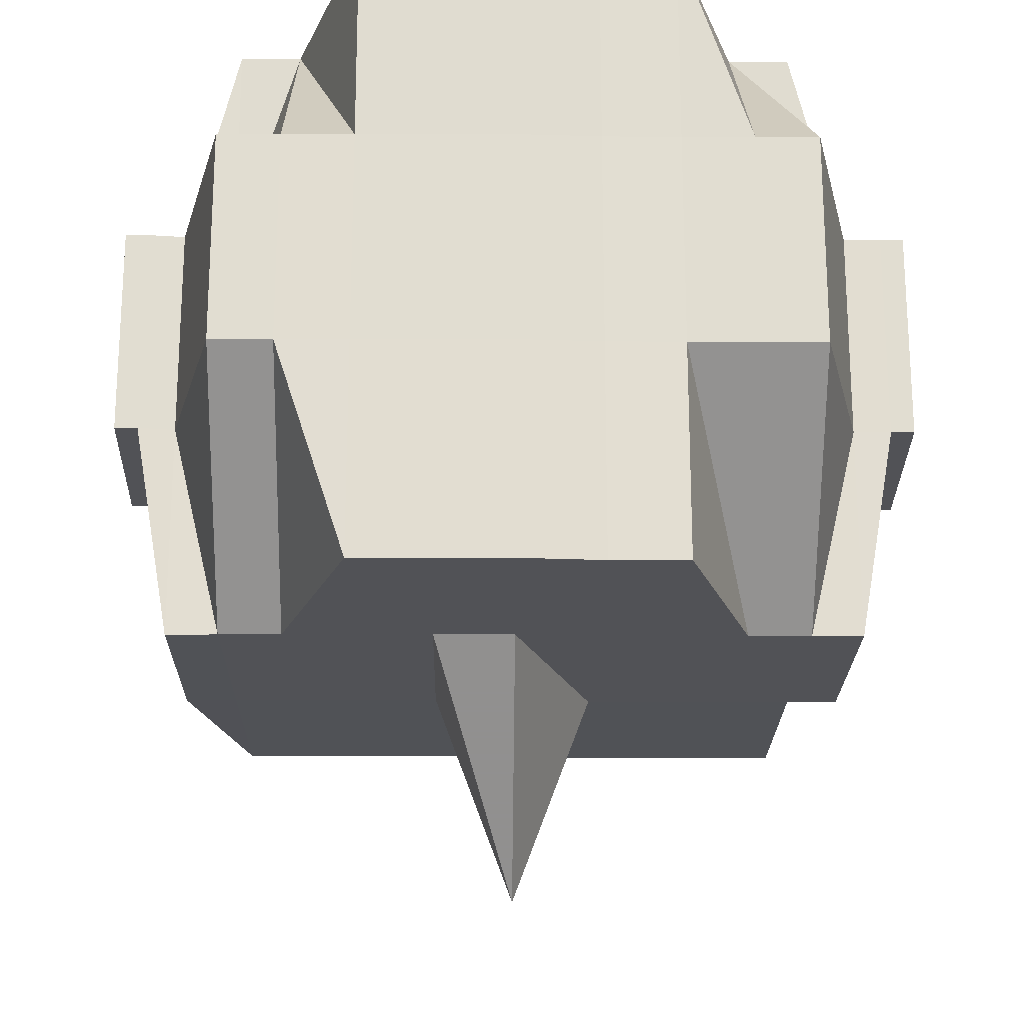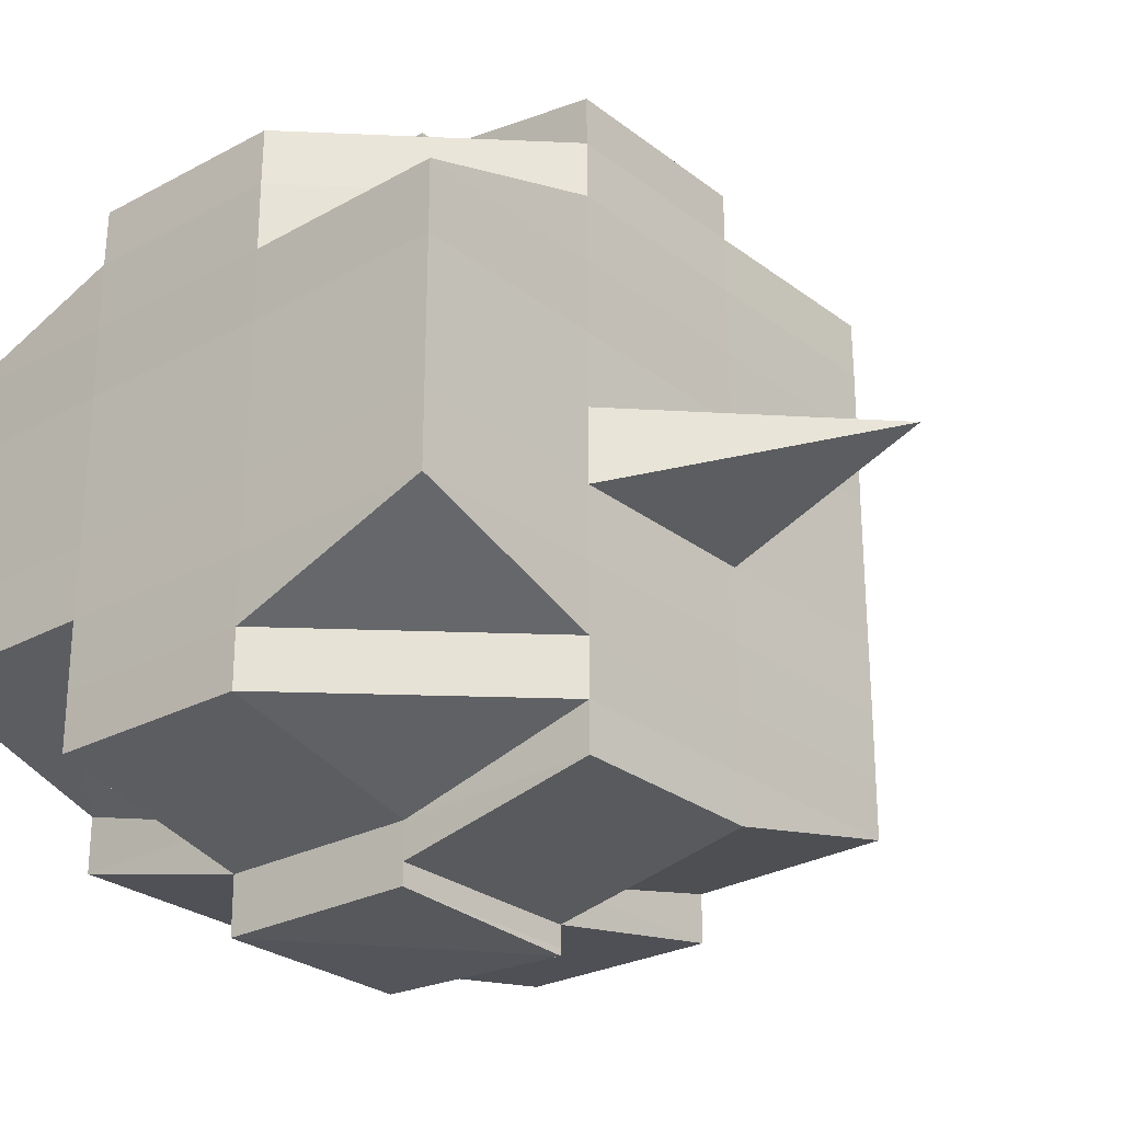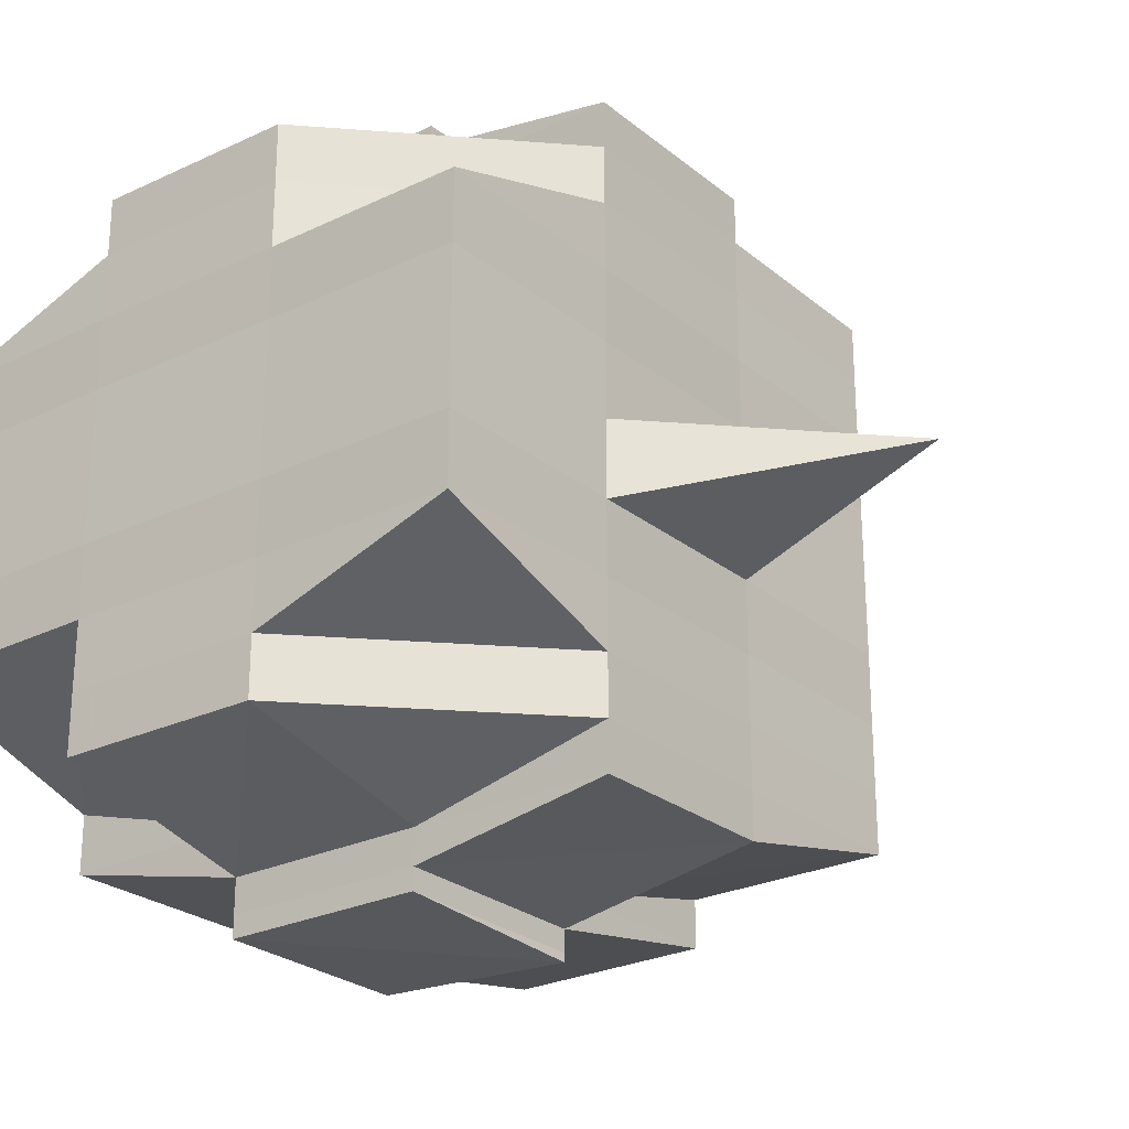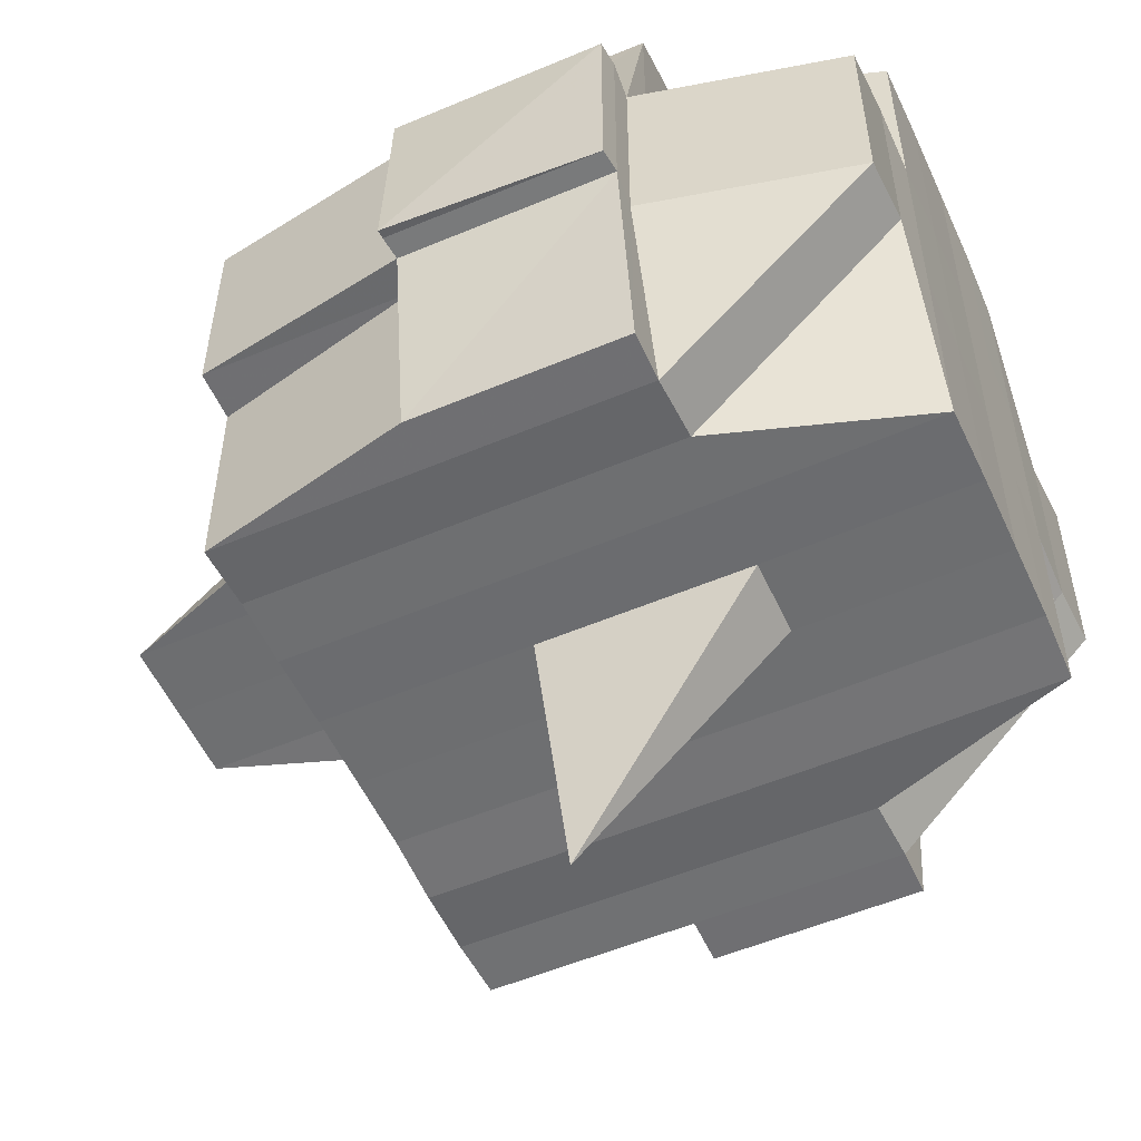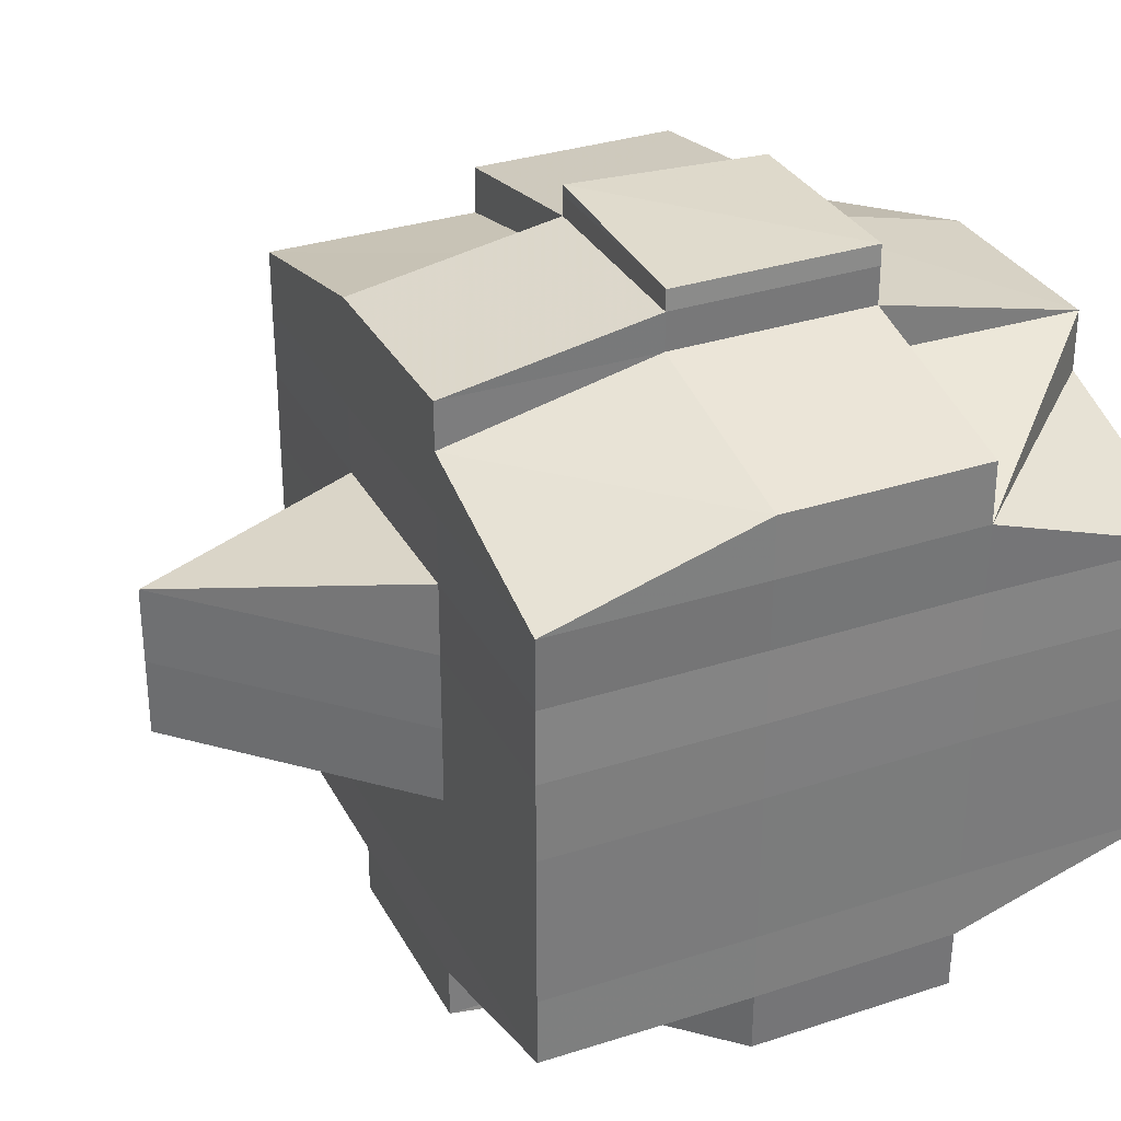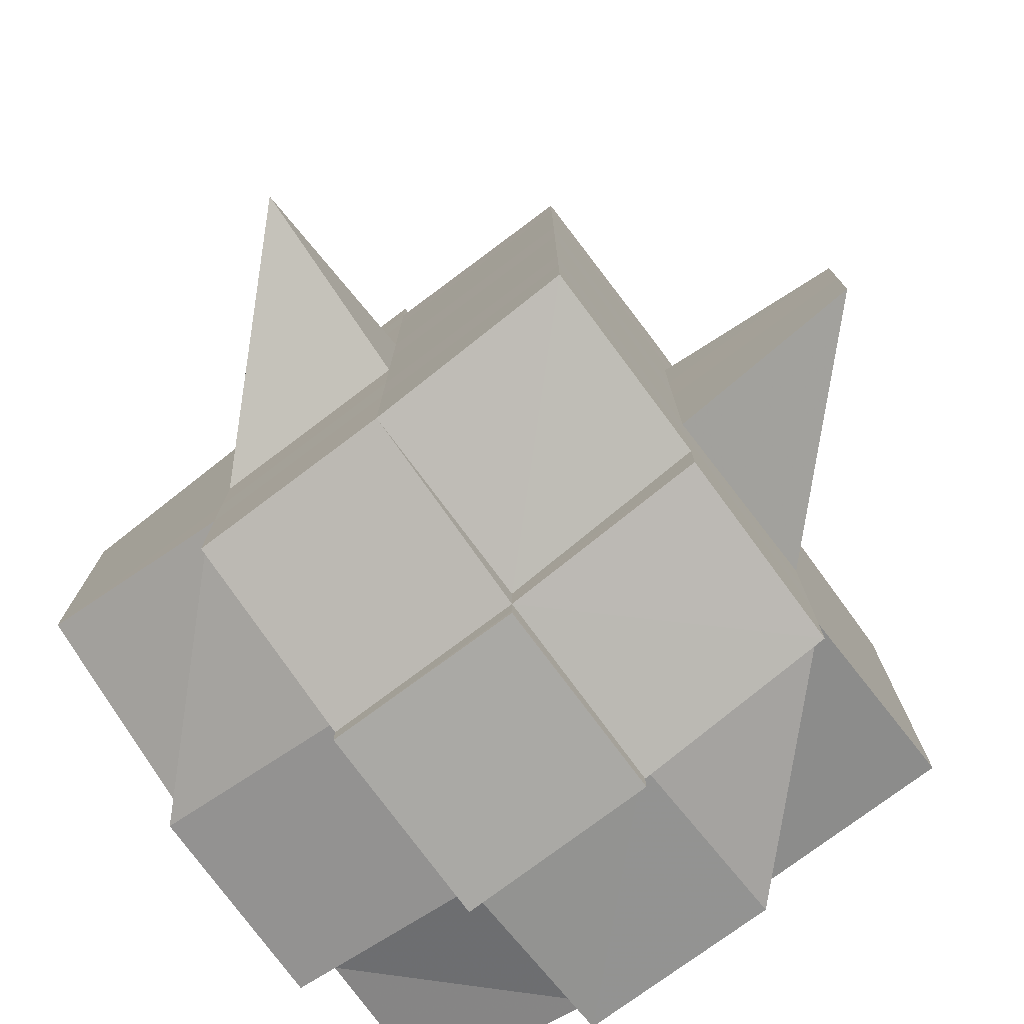
<metadata>
{"format":"obj","ext":"obj","renderer":"f3d","projection":"perspective","resolution":1024,"background":"white","views":[{"elev":-21.0,"azim":-90.8,"up":"+Y"},{"elev":-27.0,"azim":-49.6,"up":"+Z"},{"elev":-25.7,"azim":-52.3,"up":"+Z"},{"elev":-54.2,"azim":-155.6,"up":"+Y"},{"elev":32.0,"azim":155.8,"up":"+Z"},{"elev":-76.8,"azim":36.6,"up":"+Z"}]}
</metadata>
<code>
o 3915
v 2205 1894 9.595
v 2205 1894 9.595
v 2205 1894 9.595
v 2205 1894 9.595
v 2205 1894 9.596
v 2205 1894 9.598
v 2205 1894 9.598
v 2205 1894 9.595
v 2205 1894 9.596
v 2205 1894 9.596
v 2205 1894 9.595
v 2205 1894 9.595
v 2205 1894 9.595
v 2205 1894 9.596
v 2205 1894 9.596
v 2205 1894 9.596
v 2205 1894 9.596
v 2205 1894 9.595
v 2205 1894 9.595
v 2205 1894 9.595
v 2205 1894 9.595
v 2205 1894 9.595
v 2205 1894 9.595
v 2205 1894 9.598
v 2205 1894 9.596
v 2205 1894 9.601
v 2205 1894 9.598
v 2205 1894 9.598
v 2205 1894 9.603
v 2205 1894 9.601
v 2205 1894 9.601
v 2205 1894 9.601
v 2205 1894 9.601
v 2205 1894 9.598
v 2205 1894 9.603
v 2205 1894 9.603
v 2205 1894 9.601
v 2205 1894 9.598
v 2205 1894 9.596
v 2205 1894 9.603
v 2205 1894 9.596
v 2205 1894 9.595
v 2205 1894 9.607
v 2205 1894 9.607
v 2205 1894 9.603
v 2205 1894 9.607
v 2205 1894 9.61
v 2205 1894 9.607
v 2205 1894 9.603
v 2205 1894 9.607
v 2205 1894 9.61
v 2205 1894 9.614
v 2205 1894 9.61
v 2205 1894 9.61
v 2205 1894 9.61
v 2205 1894 9.607
v 2205 1894 9.614
v 2205 1894 9.618
v 2205 1894 9.614
v 2205 1894 9.621
v 2205 1894 9.618
v 2205 1894 9.614
v 2205 1894 9.61
v 2205 1894 9.618
v 2205 1894 9.614
v 2205 1894 9.618
v 2205 1894 9.618
v 2205 1894 9.614
v 2205 1894 9.621
v 2205 1894 9.621
v 2205 1894 9.621
v 2205 1894 9.621
v 2205 1894 9.618
v 2205 1894 9.625
v 2205 1894 9.625
v 2205 1894 9.625
v 2205 1894 9.621
v 2205 1894 9.625
v 2205 1894 9.627
v 2205 1894 9.621
v 2205 1894 9.627
v 2205 1894 9.625
v 2205 1894 9.627
v 2205 1894 9.63
v 2205 1894 9.627
v 2205 1894 9.627
v 2205 1894 9.627
v 2205 1894 9.625
v 2205 1894 9.627
v 2205 1894 9.63
v 2205 1894 9.625
v 2205 1894 9.627
v 2205 1894 9.627
v 2205 1894 9.63
v 2205 1894 9.63
v 2205 1894 9.627
v 2205 1894 9.625
v 2205 1894 9.627
v 2205 1894 9.63
v 2205 1894 9.627
v 2205 1894 9.63
v 2205 1894 9.632
v 2205 1894 9.632
v 2205 1894 9.63
v 2205 1894 9.625
v 2205 1894 9.627
v 2205 1894 9.63
v 2205 1894 9.627
v 2205 1894 9.625
v 2205 1894 9.627
v 2205 1894 9.63
v 2205 1894 9.632
v 2205 1894 9.63
v 2205 1894 9.63
v 2205 1894 9.63
v 2205 1894 9.627
v 2205 1894 9.632
v 2205 1894 9.63
v 2205 1894 9.63
v 2205 1894 9.63
v 2205 1894 9.63
v 2205 1894 9.627
v 2205 1894 9.627
v 2205 1894 9.627
v 2205 1894 9.625
v 2205 1894 9.63
v 2205 1894 9.627
v 2205 1894 9.625
v 2205 1894 9.621
v 2205 1894 9.625
v 2205 1894 9.627
v 2205 1894 9.621
v 2205 1894 9.618
v 2205 1894 9.618
v 2205 1894 9.614
v 2205 1894 9.621
v 2205 1894 9.614
v 2205 1894 9.61
v 2205 1894 9.625
v 2205 1894 9.61
v 2205 1894 9.607
v 2205 1894 9.61
v 2205 1894 9.614
v 2205 1894 9.618
v 2205 1894 9.621
v 2205 1894 9.618
v 2205 1894 9.618
v 2205 1894 9.614
v 2205 1894 9.614
v 2205 1894 9.61
v 2205 1894 9.61
v 2205 1894 9.607
v 2205 1894 9.607
v 2205 1894 9.603
v 2205 1894 9.603
v 2205 1894 9.601
v 2205 1894 9.598
v 2205 1894 9.598
v 2205 1894 9.598
v 2205 1894 9.596
v 2205 1894 9.601
v 2205 1894 9.601
v 2205 1894 9.598
v 2205 1894 9.598
v 2205 1894 9.598
v 2205 1894 9.601
v 2205 1894 9.598
v 2205 1894 9.601
v 2205 1894 9.601
v 2205 1894 9.603
v 2205 1894 9.603
v 2205 1894 9.601
v 2205 1894 9.603
v 2205 1894 9.607
v 2205 1894 9.607
v 2205 1894 9.61
v 2205 1894 9.603
v 2205 1894 9.61
v 2205 1894 9.614
v 2205 1894 9.61
v 2205 1894 9.607
v 2205 1894 9.618
v 2205 1894 9.614
v 2205 1894 9.61
v 2205 1894 9.614
v 2205 1894 9.621
v 2205 1894 9.618
v 2205 1894 9.618
v 2205 1894 9.625
v 2205 1894 9.621
v 2205 1894 9.621
v 2205 1894 9.625
v 2205 1894 9.627
v 2205 1894 9.627
v 2205 1894 9.625
v 2205 1894 9.627
v 2205 1894 9.63
v 2205 1894 9.63
v 2205 1894 9.632
v 2205 1894 9.63
v 2205 1894 9.63
v 2205 1894 9.627
v 2205 1894 9.632
v 2205 1894 9.632
v 2205 1894 9.633
v 2205 1894 9.632
v 2205 1894 9.632
v 2205 1894 9.633
v 2205 1894 9.633
v 2205 1894 9.632
v 2205 1894 9.63
v 2205 1894 9.632
v 2205 1894 9.63
v 2205 1894 9.627
v 2205 1894 9.596
v 2205 1894 9.596
v 2205 1894 9.595
v 2205 1894 9.598
v 2205 1894 9.598
v 2205 1894 9.598
v 2205 1894 9.601
v 2205 1894 9.598
v 2205 1894 9.601
v 2205 1894 9.601
v 2205 1894 9.601
v 2205 1894 9.603
v 2205 1894 9.603
v 2205 1894 9.601
v 2205 1894 9.603
v 2205 1894 9.607
v 2205 1894 9.603
v 2205 1894 9.607
v 2205 1894 9.603
v 2205 1894 9.607
v 2205 1894 9.61
v 2205 1894 9.607
v 2205 1894 9.61
v 2205 1894 9.61
v 2205 1894 9.607
v 2205 1894 9.607
v 2205 1894 9.61
v 2205 1894 9.614
v 2205 1894 9.61
v 2205 1894 9.614
v 2205 1894 9.607
v 2205 1894 9.603
v 2205 1894 9.618
v 2205 1894 9.614
v 2205 1894 9.618
v 2205 1894 9.614
v 2205 1894 9.621
v 2205 1894 9.618
v 2205 1894 9.614
v 2205 1894 9.61
v 2205 1894 9.618
v 2205 1894 9.621
v 2205 1894 9.618
v 2205 1894 9.621
v 2205 1894 9.618
v 2205 1894 9.621
v 2205 1894 9.618
v 2205 1894 9.625
v 2205 1894 9.621
v 2205 1894 9.618
v 2205 1894 9.614
v 2205 1894 9.614
v 2205 1894 9.61
v 2205 1894 9.614
v 2205 1894 9.607
v 2205 1894 9.614
v 2205 1894 9.61
v 2205 1894 9.614
v 2205 1894 9.618
v 2205 1894 9.61
v 2205 1894 9.61
v 2205 1894 9.607
v 2205 1894 9.61
v 2205 1894 9.614
v 2205 1894 9.607
v 2205 1894 9.601
v 2205 1894 9.601
v 2205 1894 9.603
v 2205 1894 9.603
v 2205 1894 9.601
v 2205 1894 9.607
v 2205 1894 9.601
v 2205 1894 9.598
v 2205 1894 9.601
v 2205 1894 9.601
v 2205 1894 9.61
v 2205 1894 9.61
v 2205 1894 9.607
v 2205 1894 9.614
v 2205 1894 9.618
v 2205 1894 9.614
v 2205 1894 9.614
v 2205 1894 9.618
v 2205 1894 9.621
v 2205 1894 9.618
v 2205 1894 9.618
v 2205 1894 9.621
v 2205 1894 9.621
v 2205 1894 9.621
v 2205 1894 9.625
v 2205 1894 9.596
v 2205 1894 9.598
v 2205 1894 9.596
v 2205 1894 9.598
v 2205 1894 9.596
v 2205 1894 9.601
v 2205 1894 9.601
v 2205 1894 9.598
v 2205 1894 9.601
v 2205 1894 9.598
v 2205 1894 9.601
v 2205 1894 9.614
v 2205 1894 9.614
v 2205 1894 9.61
v 2205 1894 9.614
v 2205 1894 9.618
v 2205 1894 9.632
v 2205 1894 9.633
v 2205 1894 9.632
v 2205 1894 9.633
v 2205 1894 9.633
v 2205 1894 9.633
v 2205 1894 9.632
v 2205 1894 9.633
v 2205 1894 9.633
v 2205 1894 9.633
v 2205 1894 9.632
v 2205 1894 9.633
v 2205 1894 9.632
v 2205 1894 9.632
v 2205 1894 9.632
v 2205 1894 9.633
v 2205 1894 9.633
v 2205 1894 9.633
v 2205 1894 9.633
v 2205 1894 9.633
f 1 2 3
f 4 5 2
f 6 7 5
f 8 9 4
f 9 10 11
f 12 11 3
f 13 14 12
f 15 6 16
f 15 17 1
f 18 17 19
f 18 20 21
f 20 22 23
f 14 24 25
f 24 26 27
f 28 27 25
f 26 29 30
f 31 30 27
f 30 32 27
f 32 33 34
f 30 35 32
f 36 35 30
f 27 37 38
f 27 38 39
f 35 40 37
f 41 39 42
f 36 43 35
f 44 43 45
f 46 47 43
f 43 48 35
f 35 48 49
f 48 50 40
f 43 51 48
f 47 52 51
f 53 51 43
f 51 54 48
f 54 55 50
f 48 54 56
f 51 57 54
f 52 58 57
f 59 57 51
f 58 60 61
f 57 62 54
f 54 62 63
f 57 61 62
f 64 61 57
f 62 65 55
f 61 66 62
f 66 67 65
f 62 66 68
f 61 69 66
f 70 69 61
f 69 71 66
f 71 72 67
f 66 71 73
f 69 74 71
f 70 74 69
f 74 75 71
f 75 76 72
f 71 75 77
f 78 74 70
f 78 79 74
f 80 78 70
f 79 81 82
f 83 84 81
f 85 84 86
f 87 86 88
f 89 79 78
f 89 90 79
f 91 89 78
f 91 78 80
f 92 89 91
f 92 90 89
f 93 94 92
f 94 95 96
f 97 92 91
f 98 92 97
f 99 90 100
f 101 102 99
f 102 103 104
f 105 98 97
f 106 98 105
f 106 107 108
f 109 110 105
f 111 112 107
f 113 112 114
f 115 114 116
f 117 112 118
f 119 117 120
f 120 121 122
f 123 118 124
f 123 124 125
f 126 111 123
f 127 126 123
f 128 125 129
f 128 123 130
f 131 123 128
f 132 129 133
f 134 133 135
f 132 128 136
f 137 135 138
f 139 128 132
f 139 131 128
f 140 138 141
f 142 143 140
f 143 144 137
f 144 145 146
f 147 146 148
f 149 148 150
f 151 150 152
f 153 141 154
f 155 154 156
f 157 156 158
f 159 158 160
f 161 162 159
f 163 164 160
f 165 166 164
f 167 168 163
f 169 155 162
f 170 155 169
f 32 170 169
f 171 170 172
f 173 174 170
f 170 175 155
f 56 175 170
f 174 176 175
f 175 153 155
f 155 153 177
f 175 178 153
f 63 178 175
f 176 179 178
f 178 180 181
f 179 182 183
f 68 183 178
f 178 183 184
f 183 185 180
f 182 186 187
f 73 187 183
f 183 187 149
f 187 188 185
f 186 189 190
f 190 191 188
f 77 190 187
f 187 190 147
f 190 139 132
f 192 139 190
f 192 131 139
f 193 131 192
f 75 193 192
f 194 193 75
f 195 196 75
f 196 197 193
f 193 198 131
f 197 199 198
f 200 198 193
f 198 201 202
f 198 203 201
f 204 205 203
f 204 206 198
f 207 208 204
f 208 209 210
f 211 207 90
f 90 212 200
f 212 210 213
f 90 213 214
f 215 216 217
f 215 218 41
f 218 219 216
f 220 221 218
f 222 218 16
f 218 223 28
f 223 224 219
f 225 223 218
f 226 227 224
f 223 226 228
f 225 229 223
f 229 226 223
f 229 230 226
f 231 229 225
f 230 232 226
f 226 232 233
f 234 230 229
f 234 235 230
f 236 234 229
f 231 236 229
f 236 237 234
f 237 235 234
f 238 237 236
f 239 236 231
f 240 241 239
f 241 242 238
f 243 244 237
f 245 243 236
f 246 245 231
f 244 247 248
f 242 249 250
f 249 251 252
f 250 253 254
f 252 255 253
f 247 256 257
f 256 109 258
f 136 258 257
f 257 258 259
f 130 105 258
f 258 105 260
f 258 260 259
f 105 97 260
f 259 260 261
f 260 262 263
f 260 263 264
f 259 264 265
f 257 259 266
f 266 265 267
f 266 259 268
f 235 267 269
f 270 266 235
f 235 266 271
f 272 273 266
f 274 272 235
f 271 275 232
f 276 277 232
f 277 278 275
f 232 275 279
f 232 279 233
f 233 279 36
f 233 36 280
f 281 282 280
f 280 283 284
f 279 285 283
f 286 284 287
f 288 289 287
f 290 291 285
f 279 290 292
f 275 290 279
f 275 293 290
f 268 293 275
f 278 294 293
f 293 295 290
f 290 295 53
f 295 296 291
f 293 297 295
f 261 297 293
f 294 298 297
f 297 299 295
f 295 299 59
f 299 300 296
f 80 301 300
f 299 80 64
f 297 302 299
f 302 80 299
f 303 302 297
f 302 91 80
f 97 91 302
f 298 304 302
f 305 306 307
f 306 308 309
f 310 311 312
f 312 311 222
f 311 313 314
f 315 246 311
f 177 231 311
f 311 231 225
f 316 317 318
f 319 320 317
f 321 322 323
f 322 324 325
f 326 325 327
f 328 324 329
f 330 329 331
f 332 328 333
f 334 328 335
f 336 337 338
f 338 339 340

</code>
